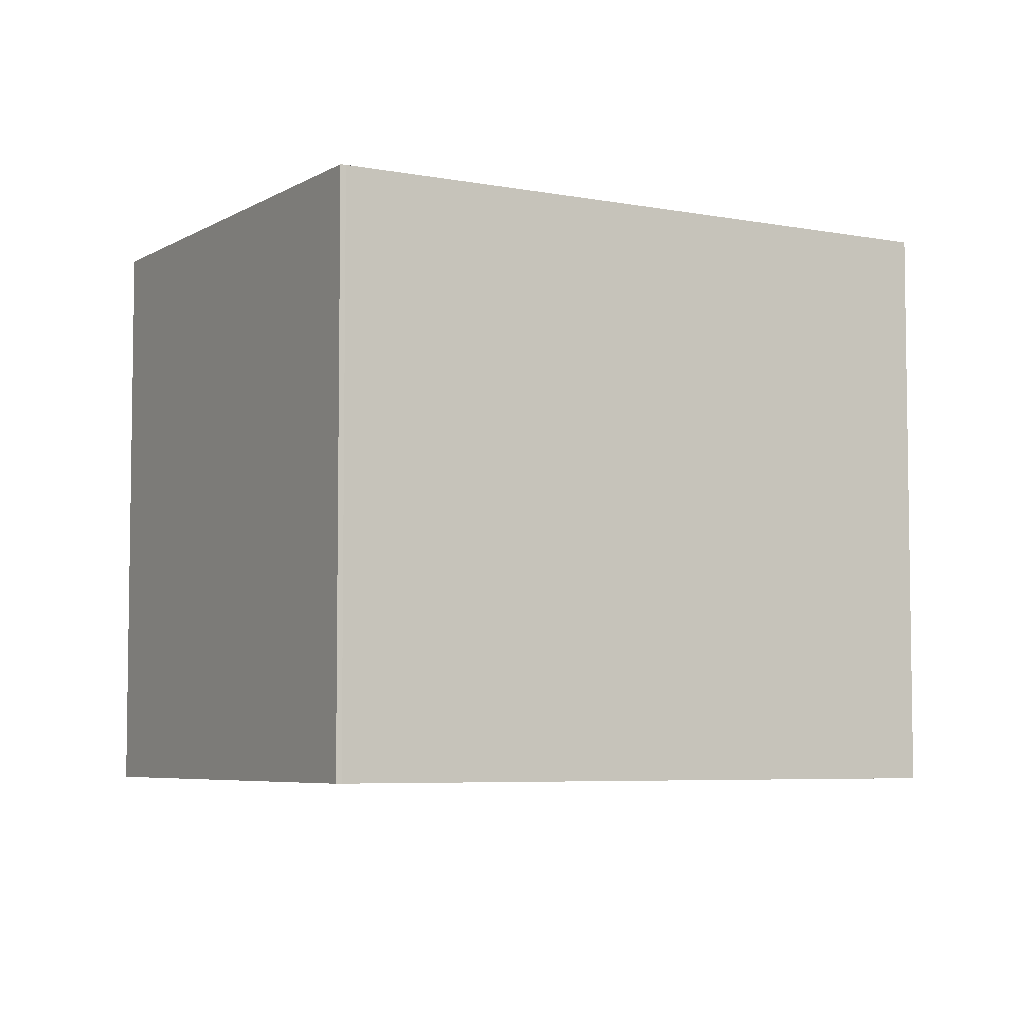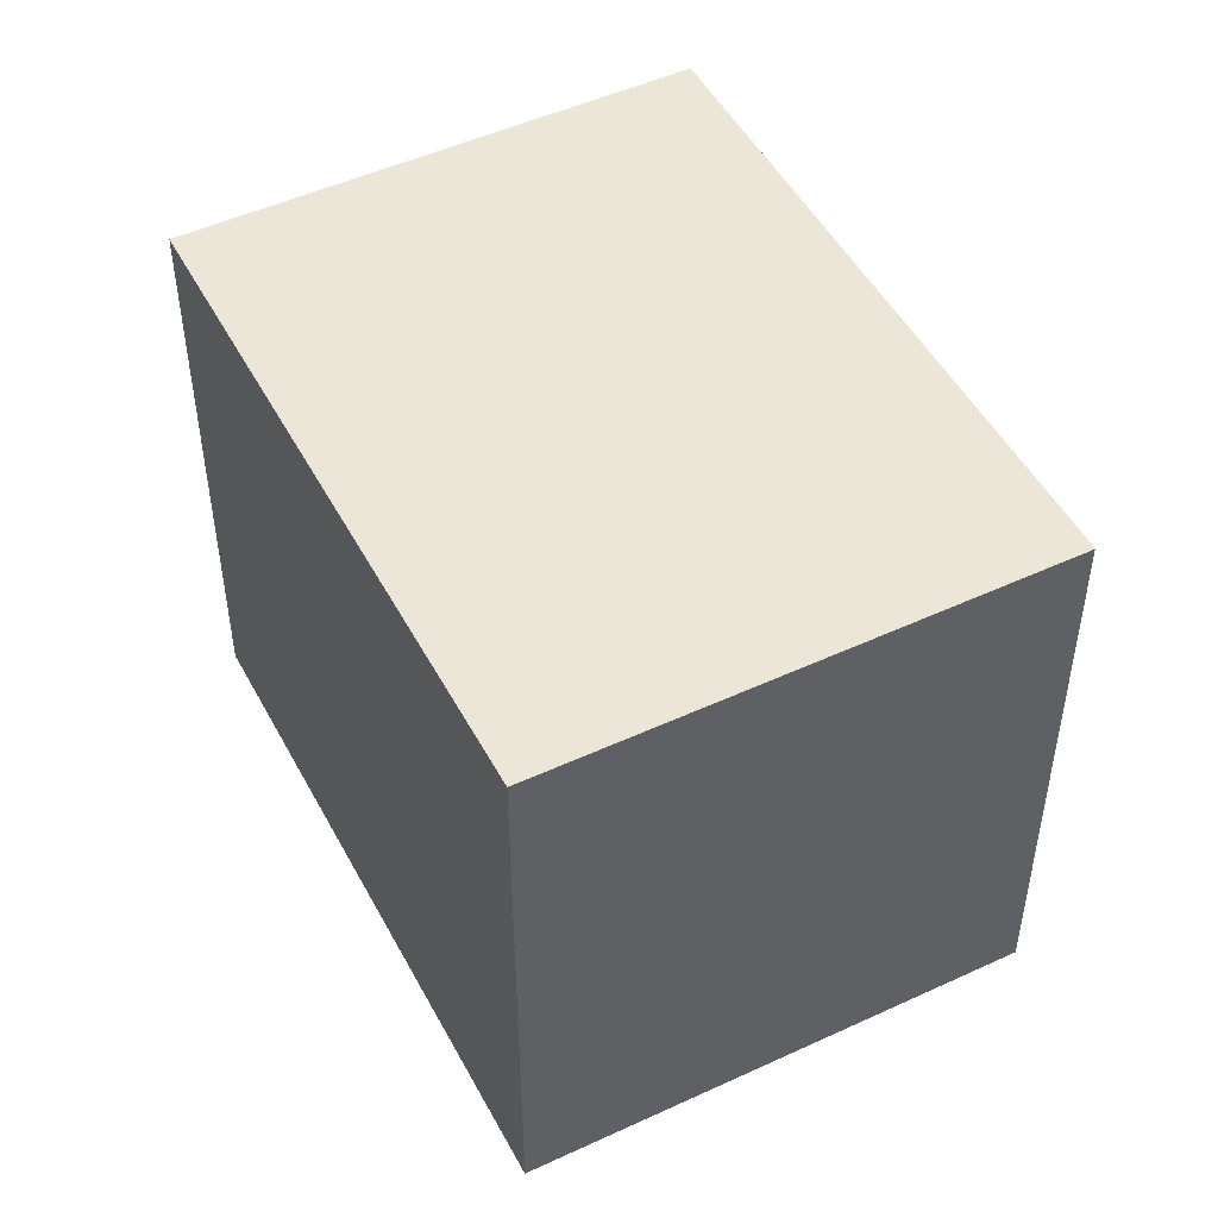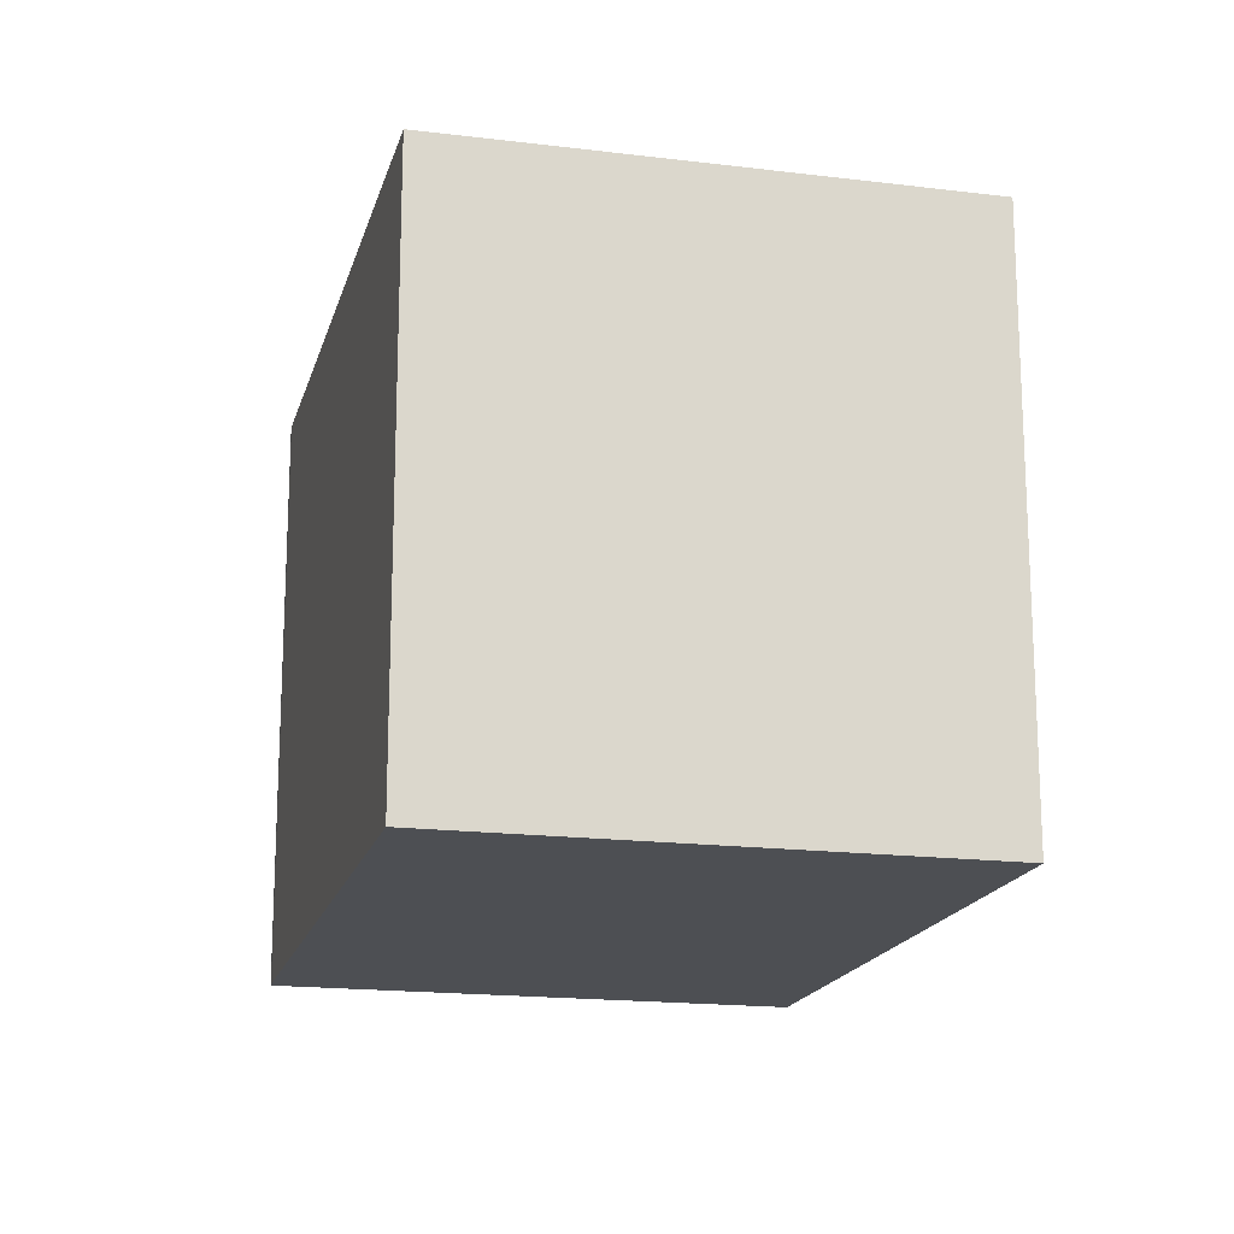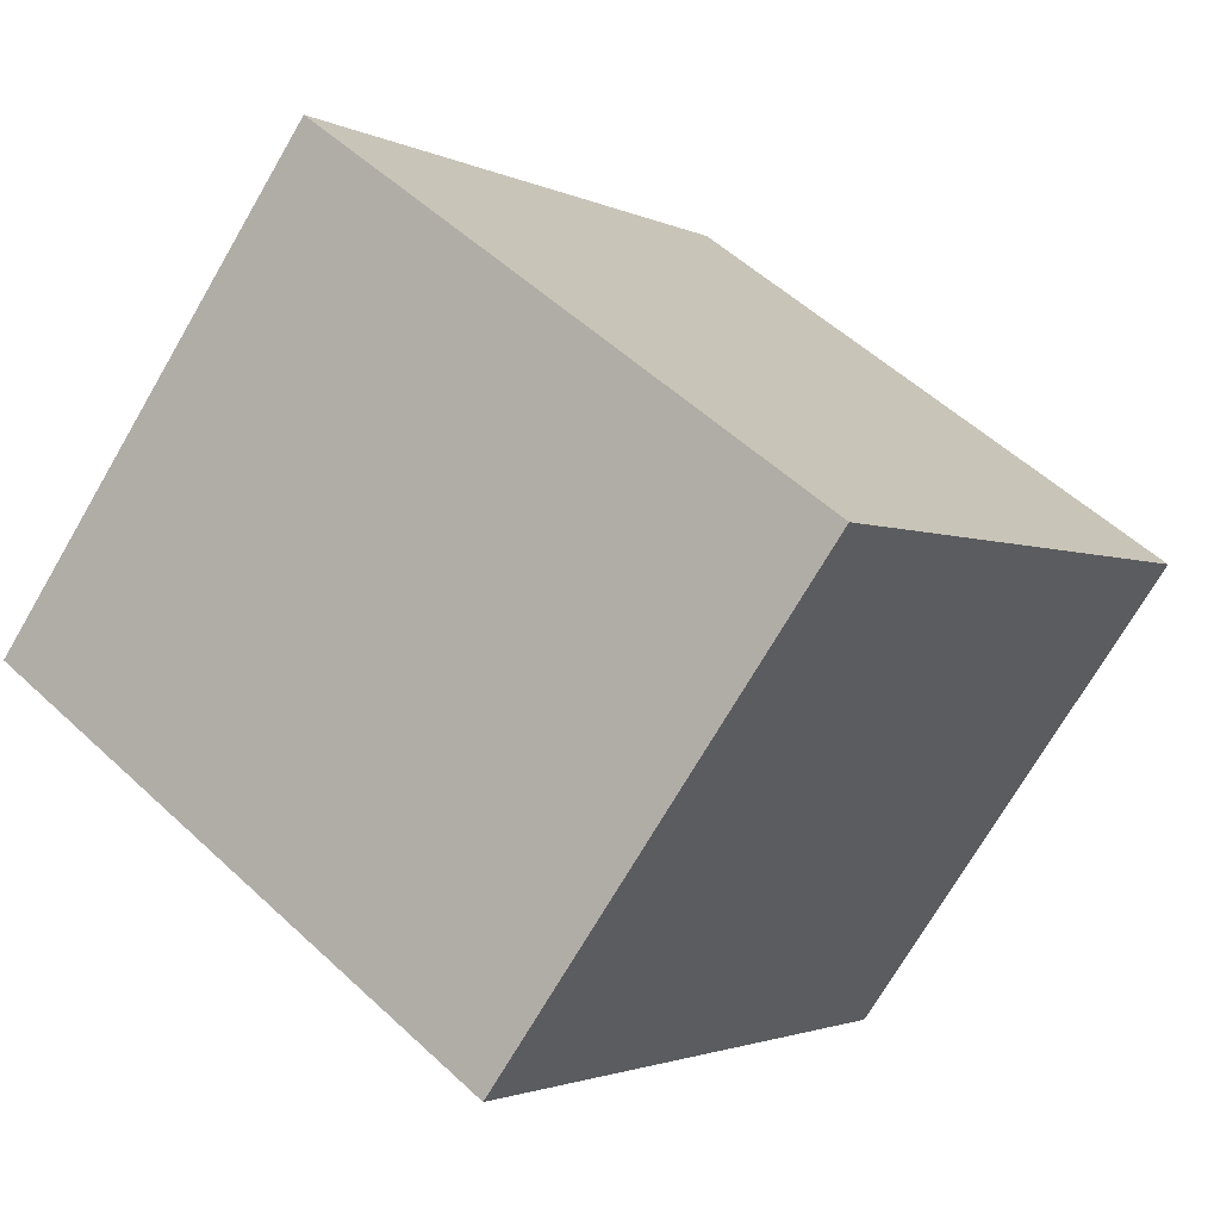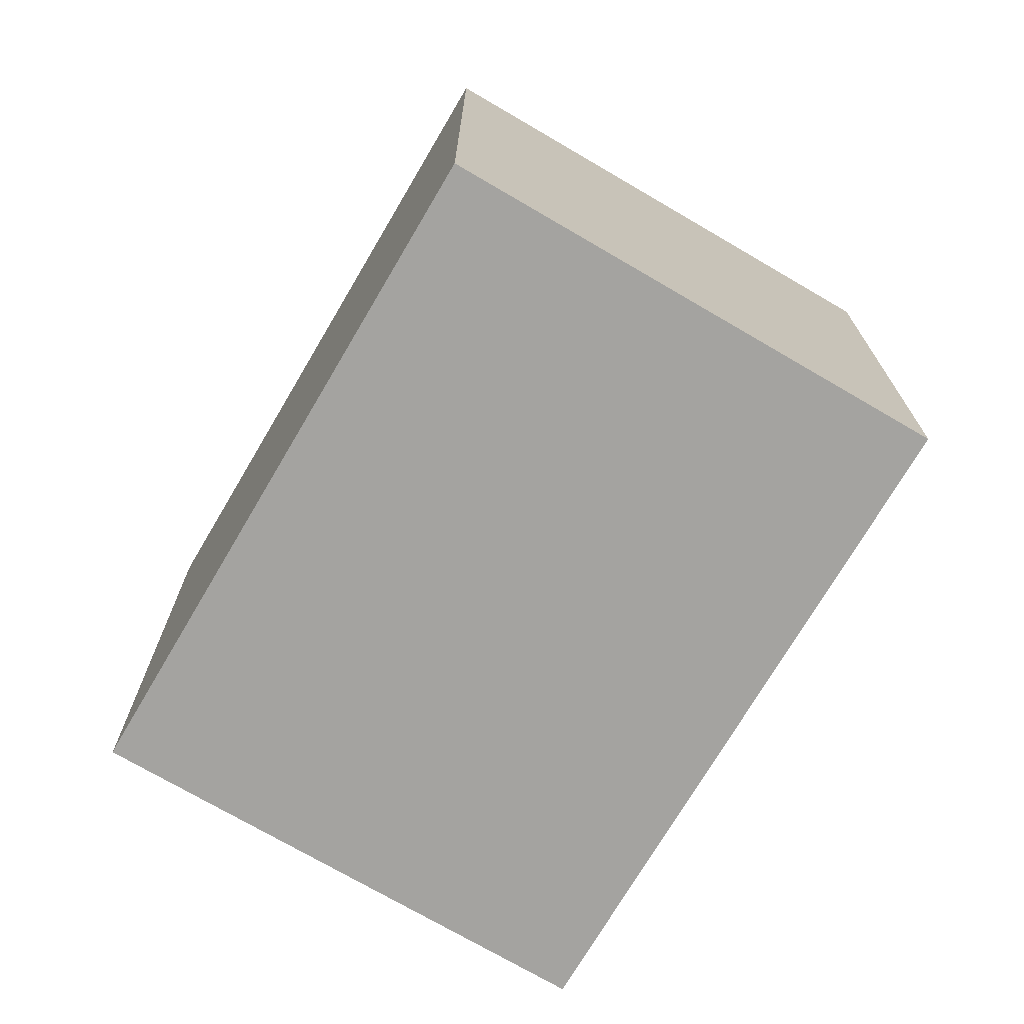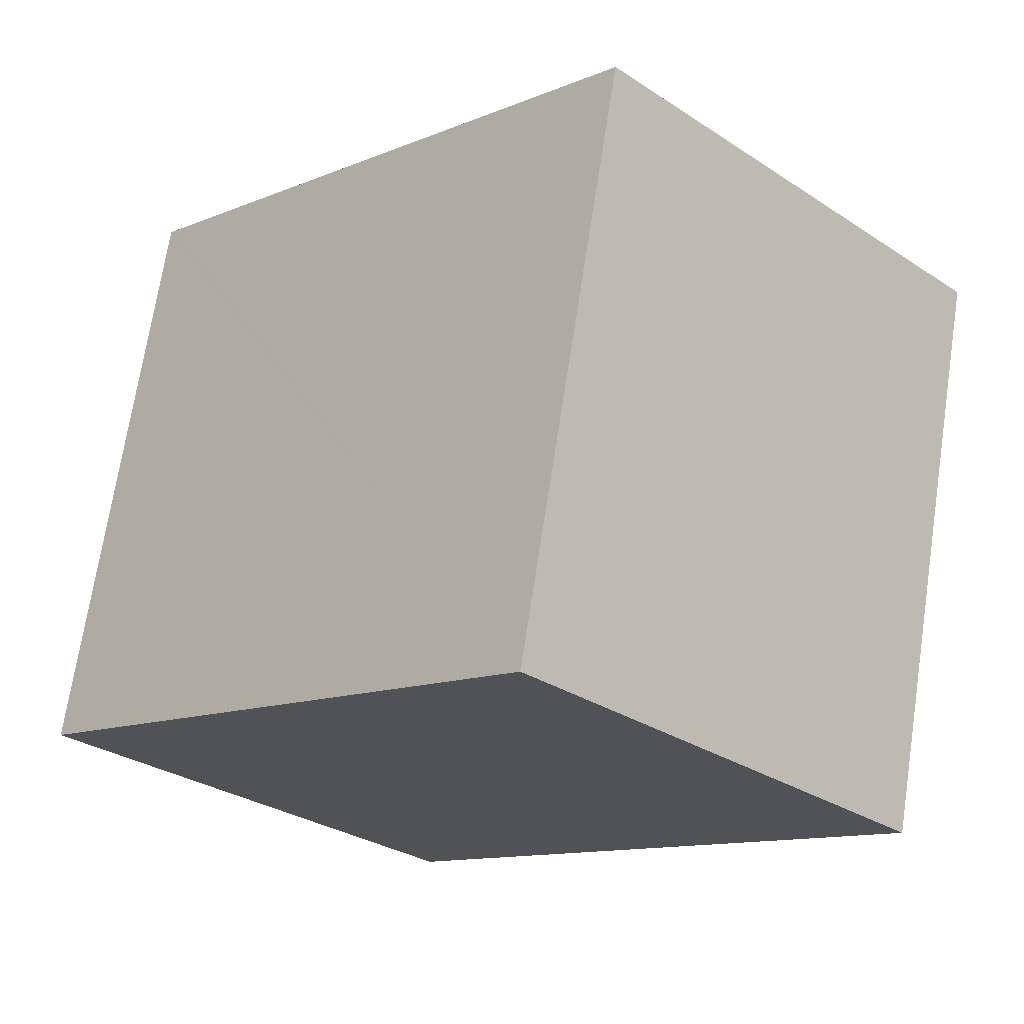
<metadata>
{"format":"obj","ext":"obj","renderer":"f3d","projection":"perspective","resolution":1024,"background":"white","views":[{"elev":-5.6,"azim":-165.0,"up":"+Y"},{"elev":49.4,"azim":108.4,"up":"+Y"},{"elev":-17.6,"azim":-58.2,"up":"+Y"},{"elev":53.4,"azim":-45.1,"up":"+Z"},{"elev":-73.0,"azim":-74.8,"up":"+Y"},{"elev":70.4,"azim":-171.3,"up":"+Z"}]}
</metadata>
<code>
v  0 8.221 5.034e-16
v  6.787 8.221 -6.938
v  6.728 8.221 -6.885
v  7.825 8.221 -5.92
v  1.366 8.221 1.342
v  12.09 8.221 -1.734
v  2.733 8.221 2.684
v  5.316 8.221 5.219
v  12.03 8.221 -1.669
v  12.09 1.062e-16 -1.734
v  6.787 4.248e-16 -6.938
v  7.825 3.625e-16 -5.92
v  6.728 4.216e-16 -6.885
v  0 0 0
v  1.366 -8.217e-17 1.342
v  5.316 -3.196e-16 5.219
v  2.733 -1.643e-16 2.684
v  12.03 1.022e-16 -1.669
g defaultobject
f 1 2 3
f 2 1 4
f 4 1 5
f 4 5 6
f 6 5 7
f 6 7 8
f 6 8 9
f 10 4 6
f 4 10 2
f 2 10 11
f 11 10 12
f 11 3 2
f 3 11 13
f 13 1 3
f 1 13 14
f 14 5 1
f 5 14 7
f 7 14 8
f 8 14 15
f 8 15 16
f 16 15 17
f 9 10 6
f 10 9 8
f 10 8 18
f 18 8 16
f 13 15 14
f 15 13 11
f 15 11 12
f 15 12 10
f 15 10 17
f 17 10 16
f 16 10 18

</code>
